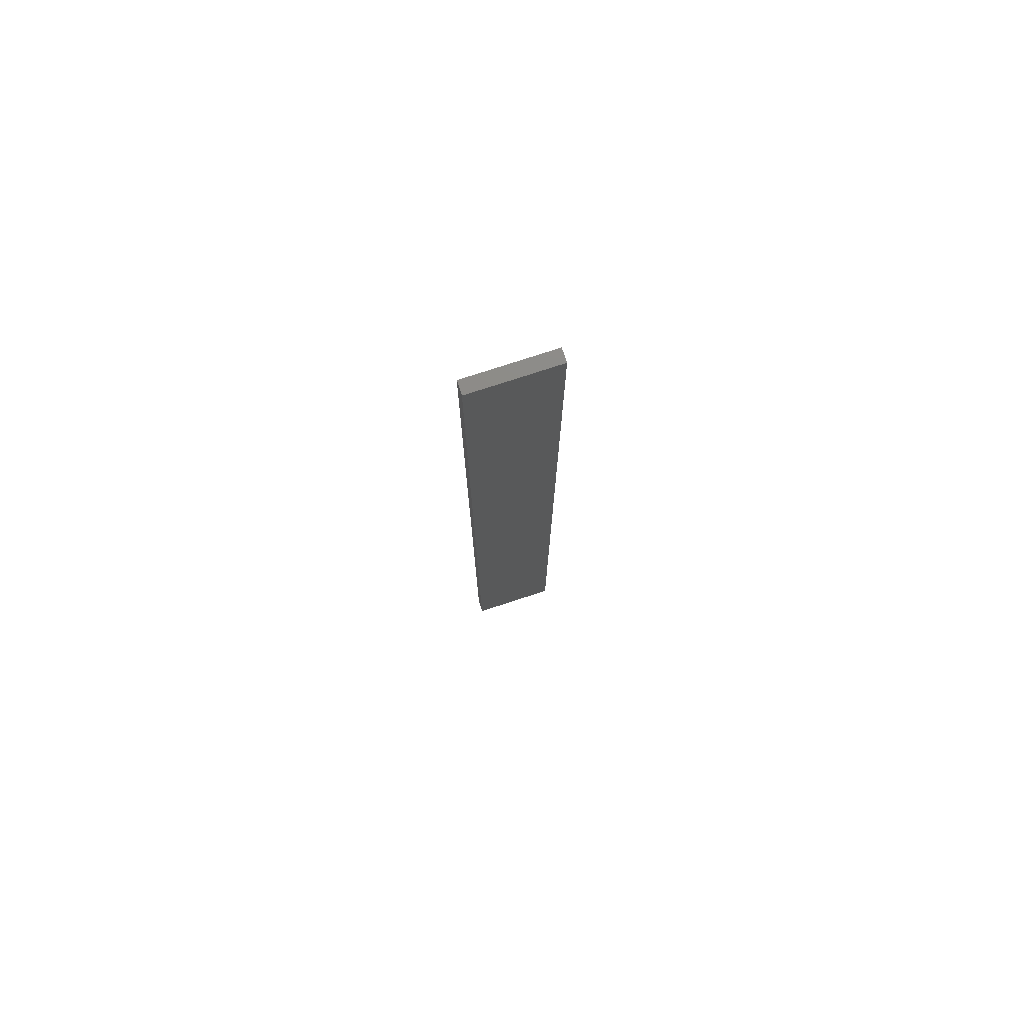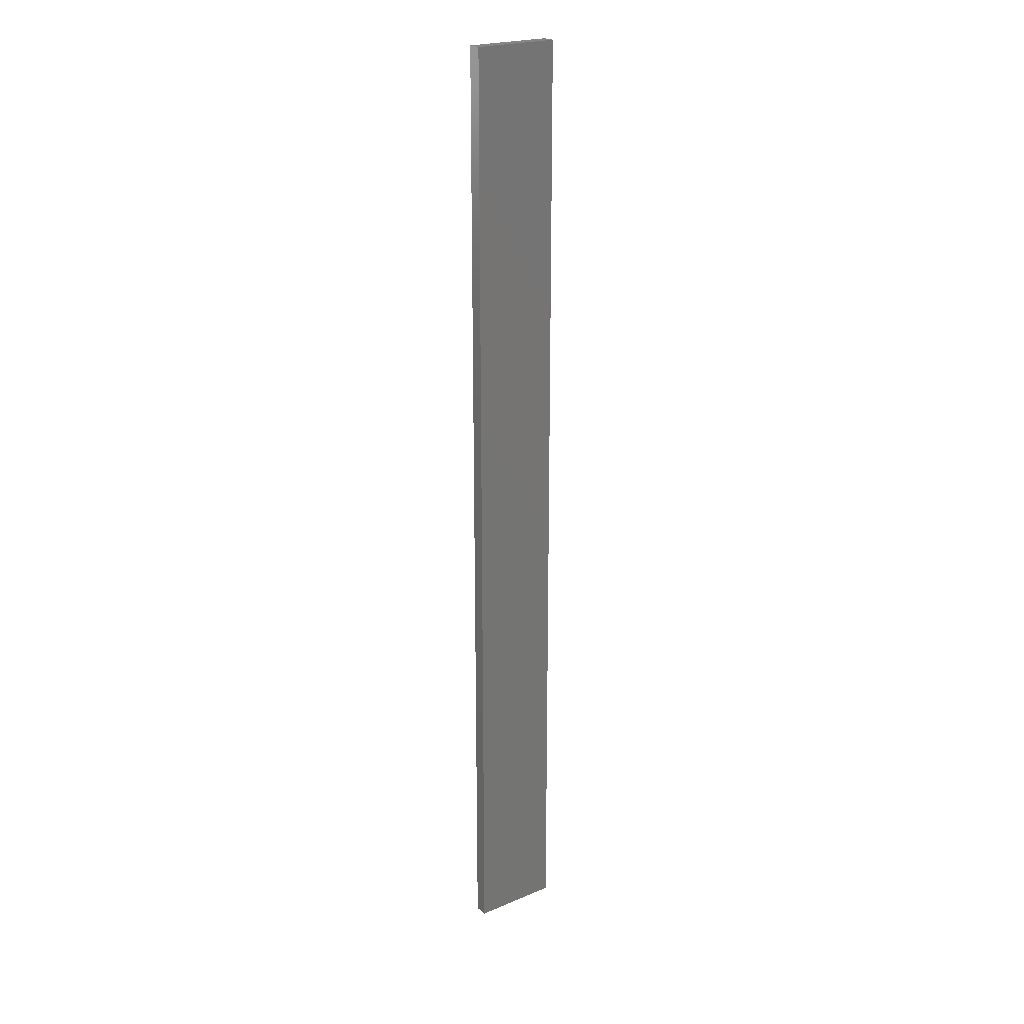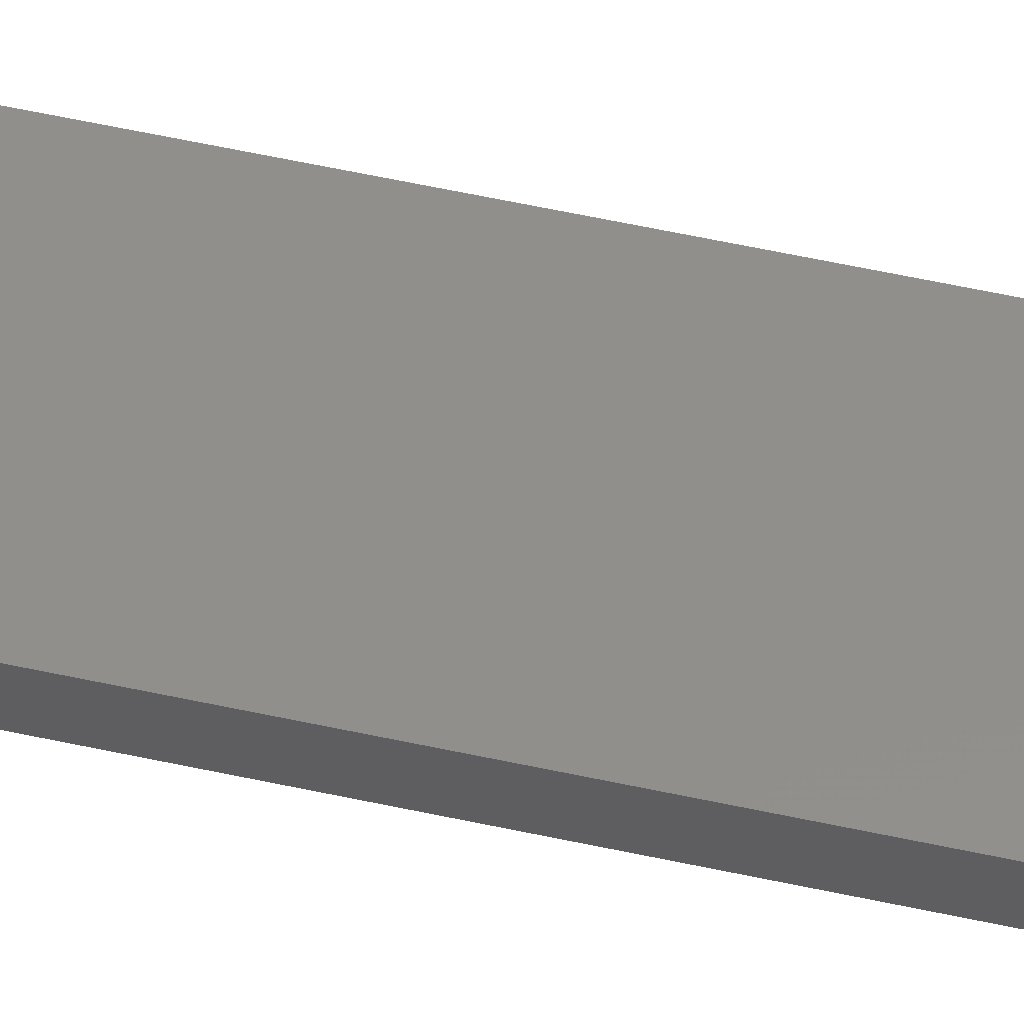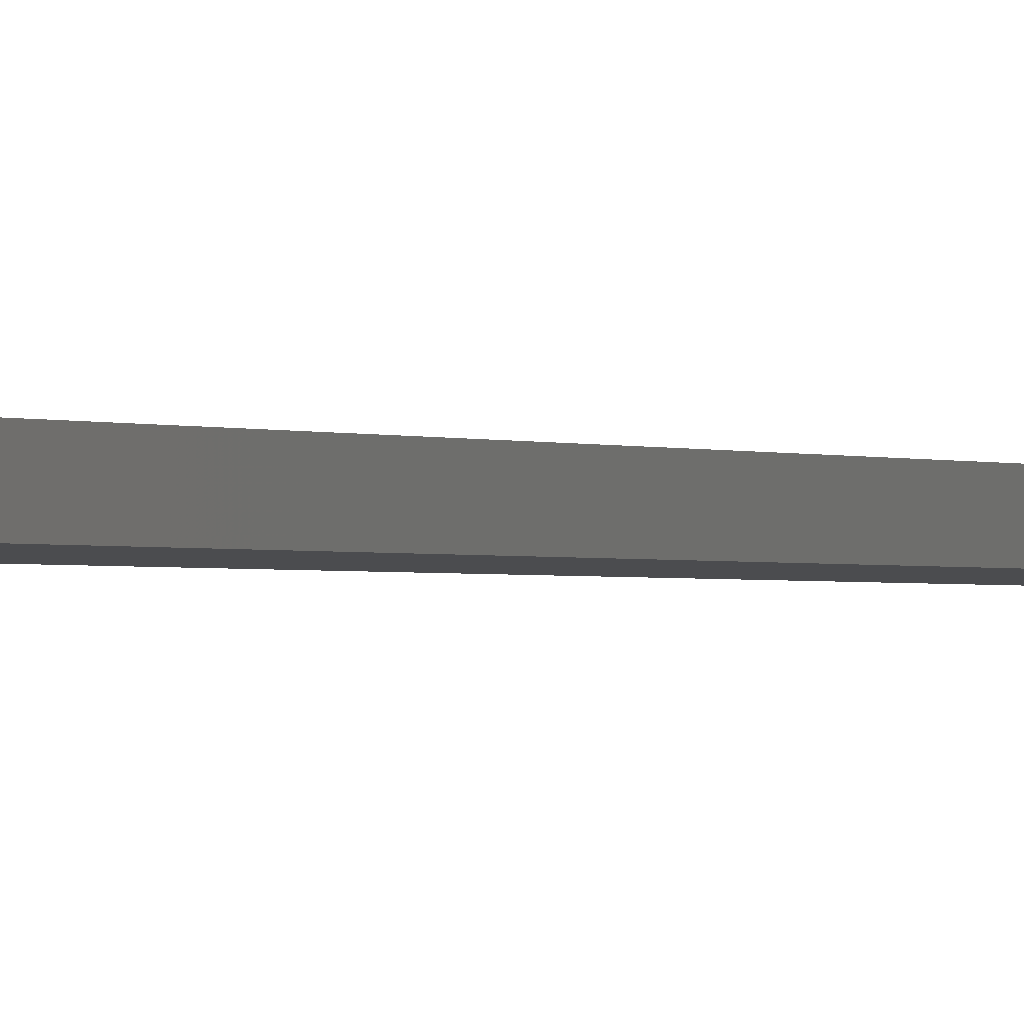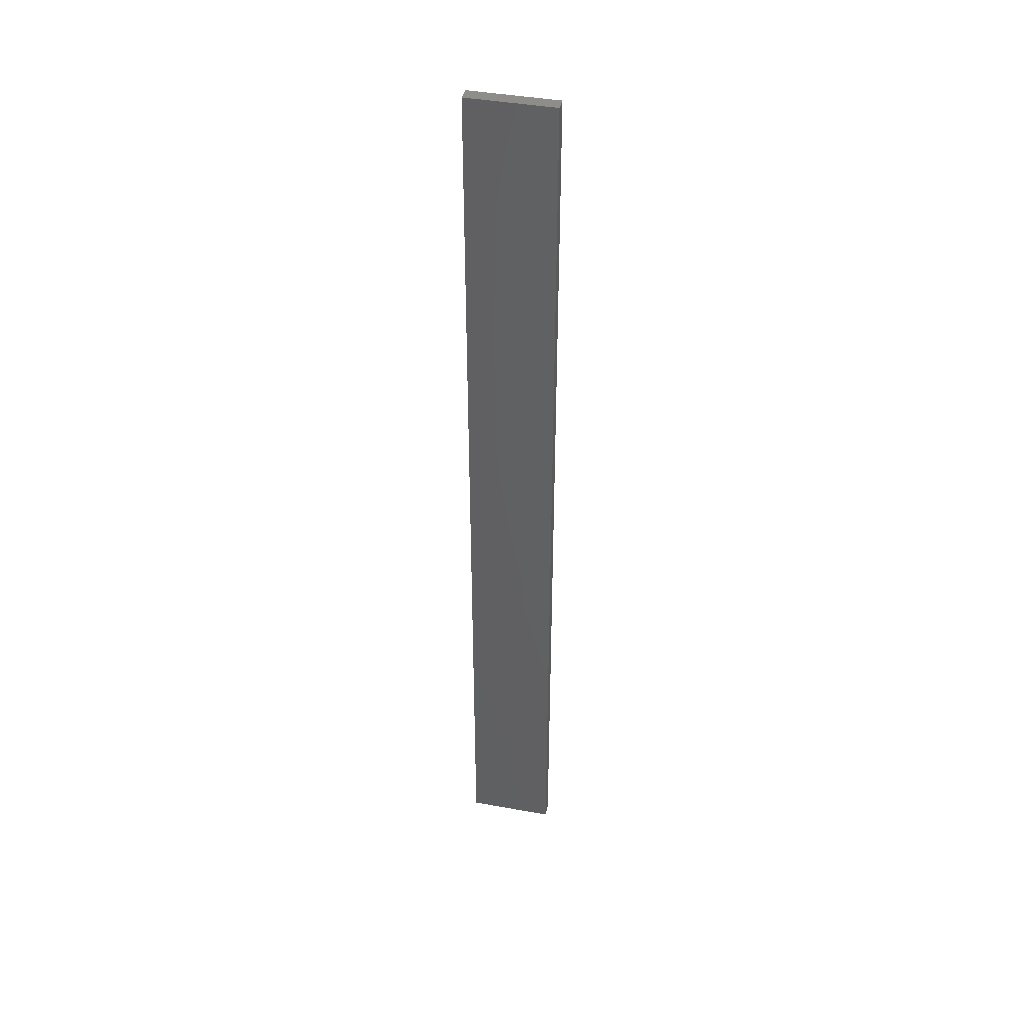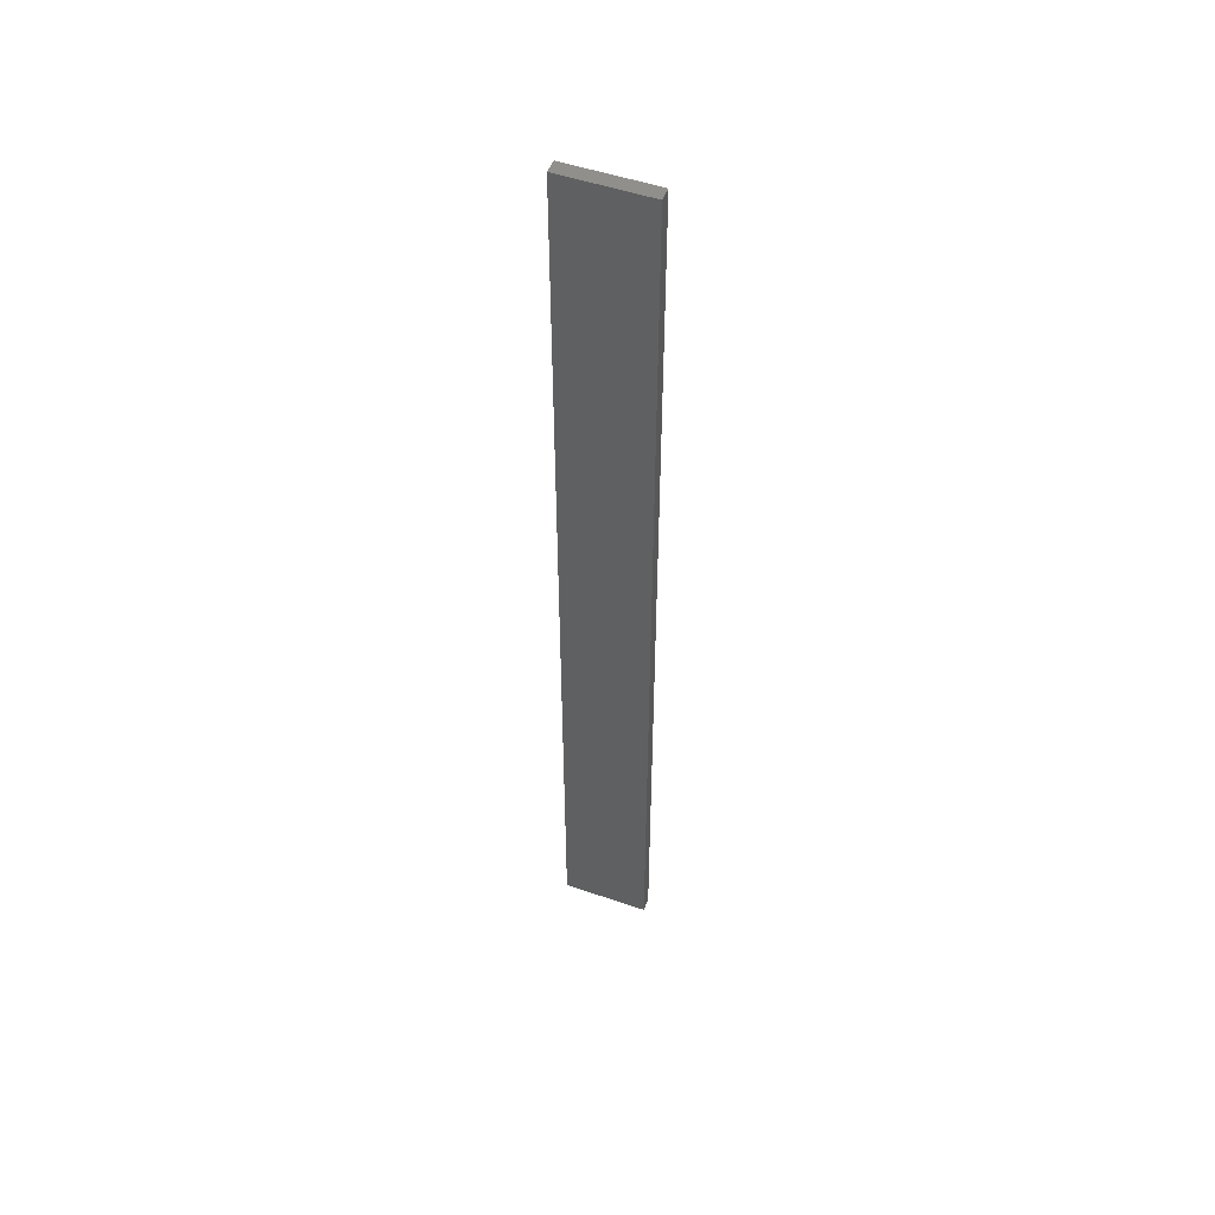
<metadata>
{"format":"stl","ext":"stl","renderer":"f3d","projection":"perspective","resolution":1024,"background":"white","views":[{"elev":76.7,"azim":162.0,"up":"+Z"},{"elev":22.3,"azim":-35.8,"up":"+Z"},{"elev":50.8,"azim":-76.1,"up":"+Y"},{"elev":-0.7,"azim":20.6,"up":"+Y"},{"elev":41.6,"azim":-167.5,"up":"+Z"},{"elev":51.0,"azim":-159.3,"up":"+Z"}]}
</metadata>
<code>
# stl→obj: 16 verts, 28 faces
v 0.1612 4.35 -174.1
v 0.05289 4.35 -174.1
v 0.05289 4.35 -170.5
v 0.1612 4.35 -170.5
v 0.2696 4.351 -174.1
v 0.2696 4.351 -170.5
v 0.3779 4.351 -170.5
v 0.3779 4.351 -174.1
v 0.3779 4.301 -170.5
v 0.3779 4.301 -174.1
v 0.05308 4.3 -170.5
v 0.1614 4.3 -174.1
v 0.1614 4.3 -170.5
v 0.2696 4.301 -170.5
v 0.05308 4.3 -174.1
v 0.2696 4.301 -174.1
f 1 2 3
f 1 3 4
f 5 4 6
f 5 6 7
f 5 1 4
f 8 5 7
f 8 9 10
f 7 9 8
f 11 12 13
f 13 12 14
f 15 12 11
f 14 16 9
f 12 16 14
f 16 10 9
f 15 11 2
f 11 3 2
f 14 9 7
f 6 14 7
f 4 13 14
f 4 14 6
f 3 11 13
f 3 13 4
f 10 16 8
f 16 5 8
f 12 1 16
f 16 1 5
f 15 2 12
f 12 2 1

</code>
